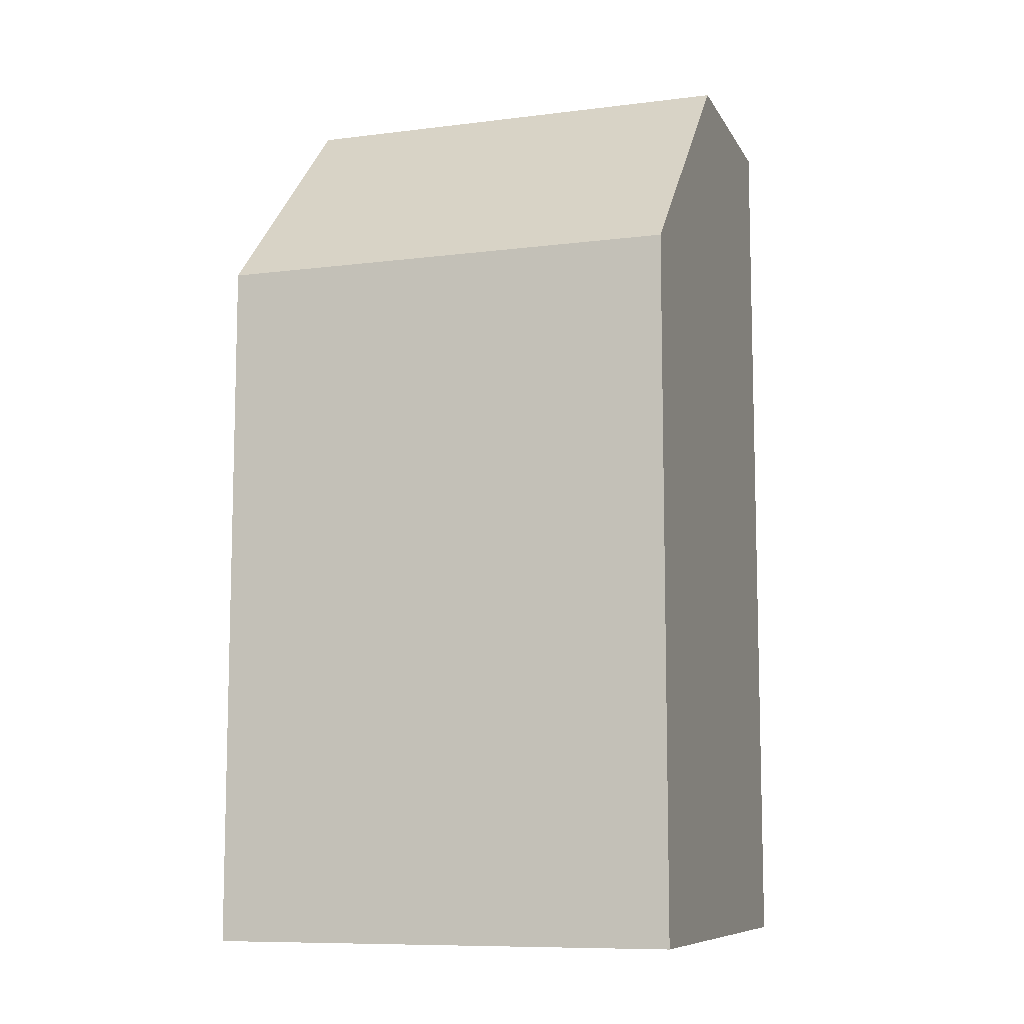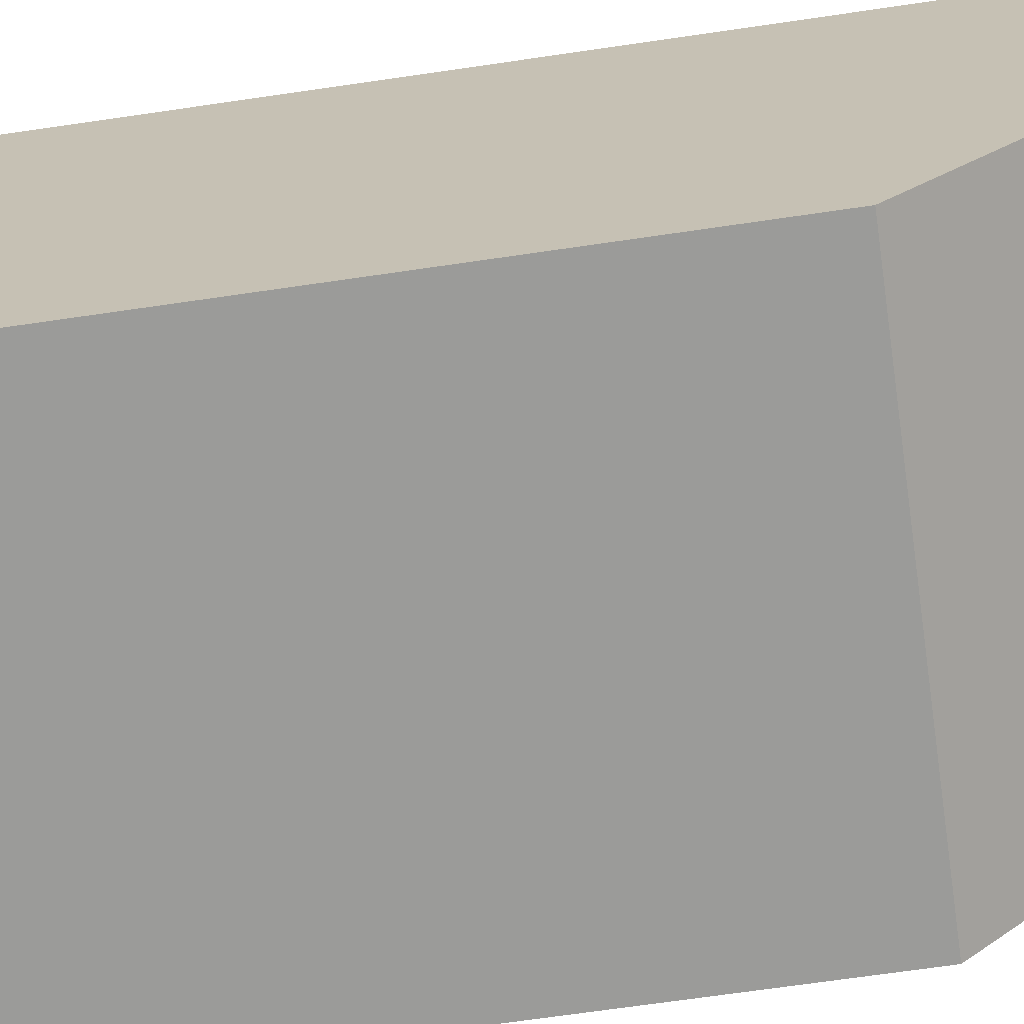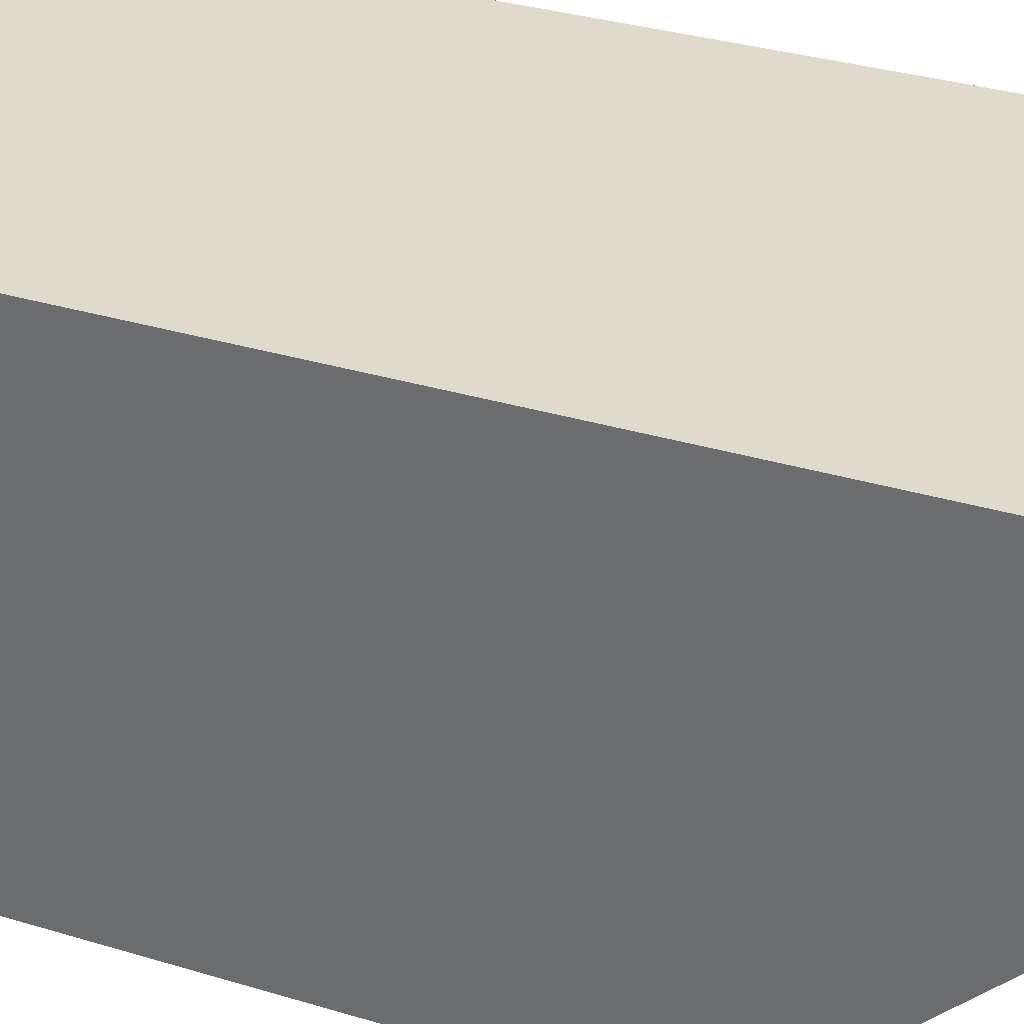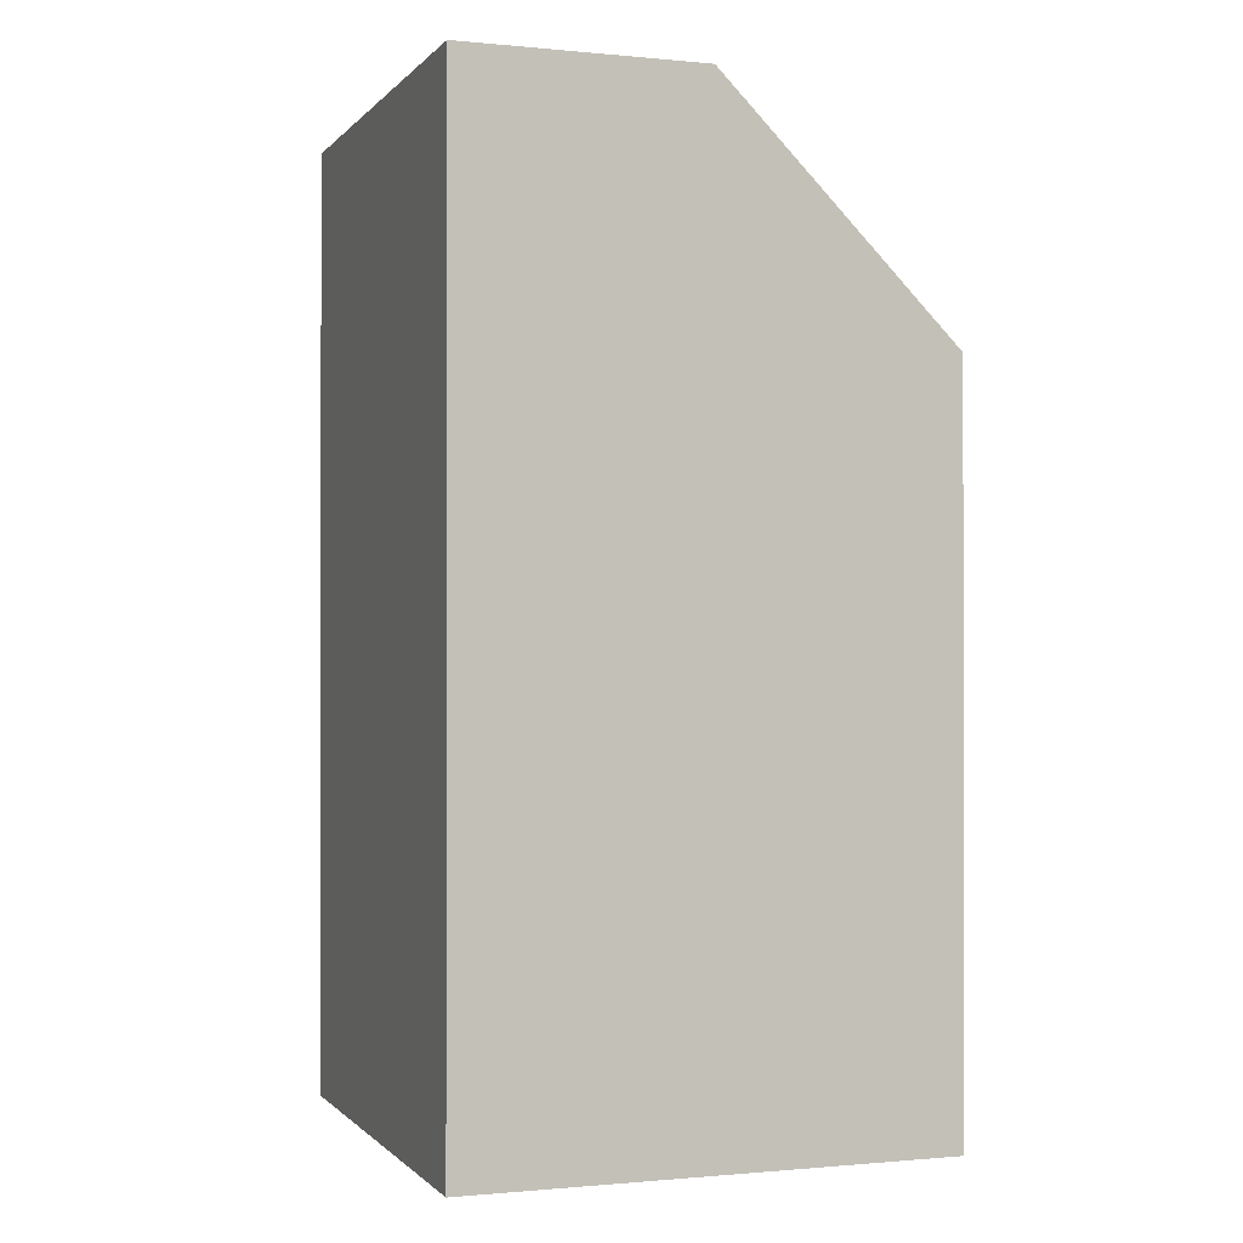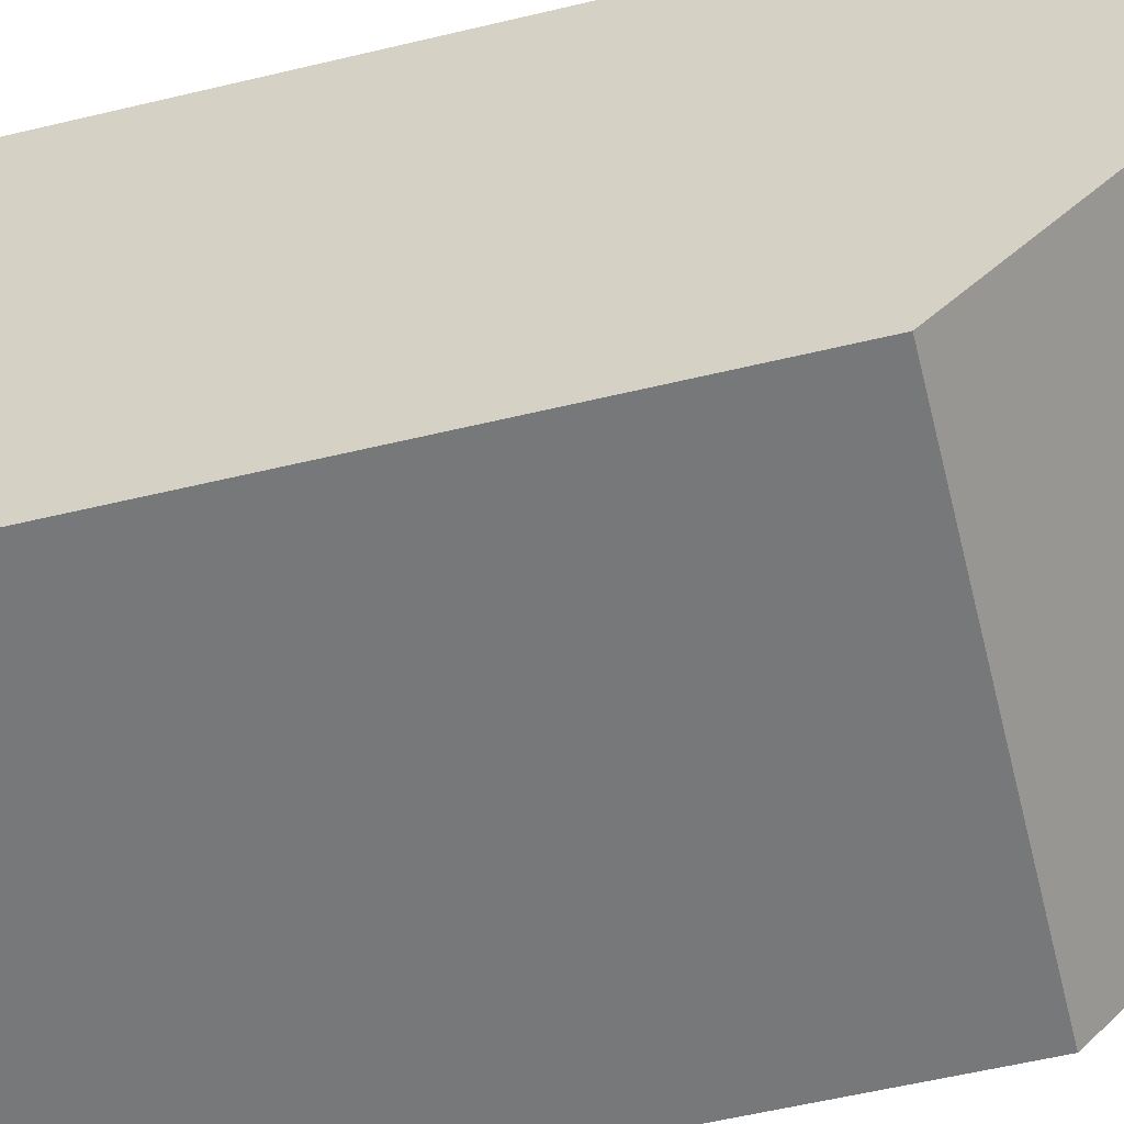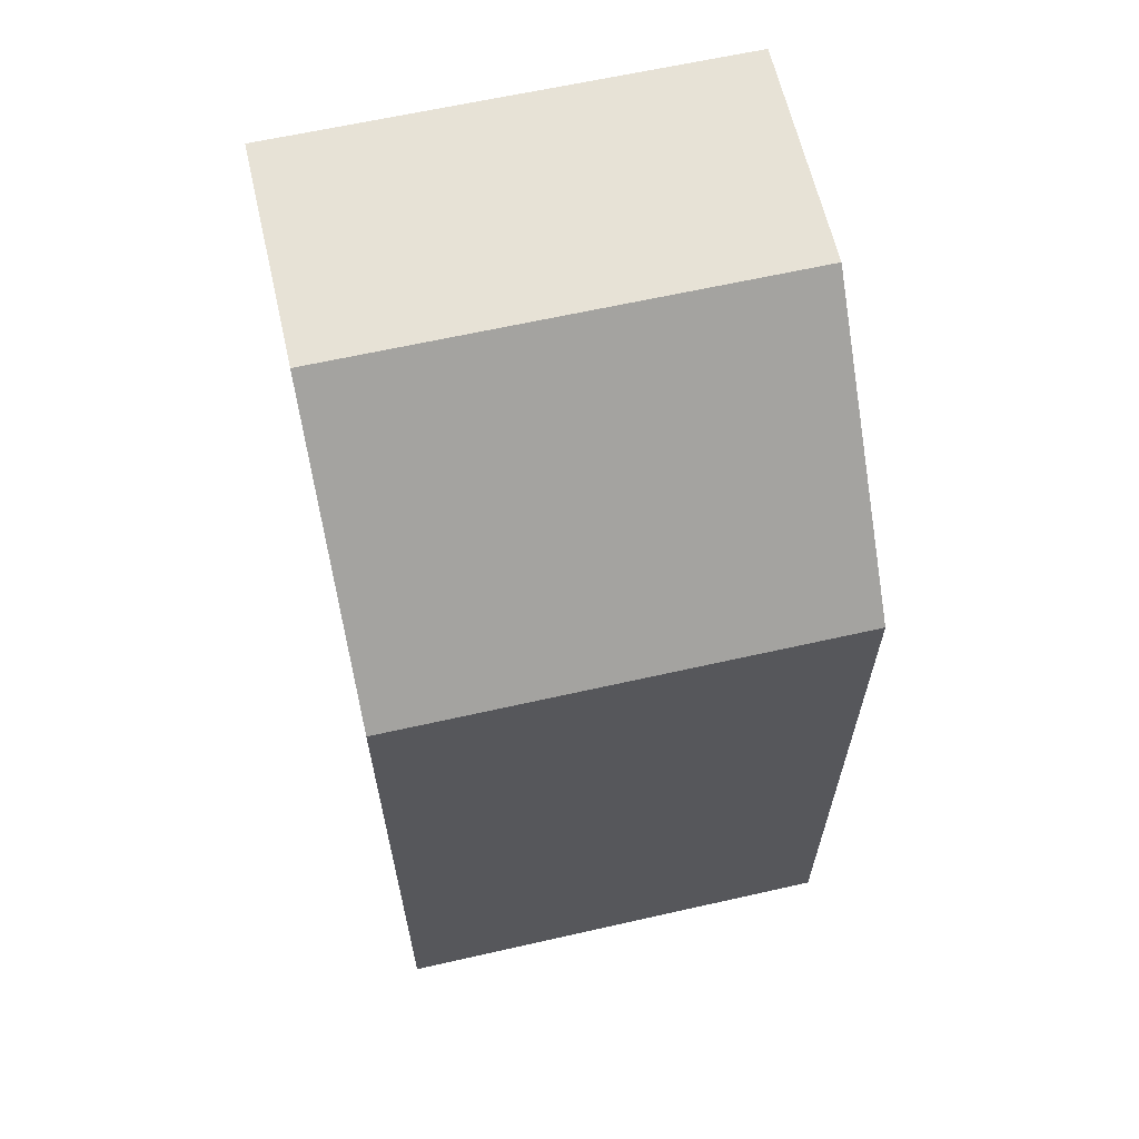
<metadata>
{"format":"obj","ext":"obj","renderer":"f3d","projection":"perspective","resolution":1024,"background":"white","views":[{"elev":-9.3,"azim":-161.8,"up":"+Y"},{"elev":-69.6,"azim":98.3,"up":"+Z"},{"elev":33.1,"azim":112.7,"up":"+Z"},{"elev":-0.7,"azim":70.3,"up":"+Y"},{"elev":-57.3,"azim":104.0,"up":"+Z"},{"elev":63.2,"azim":167.1,"up":"+Y"}]}
</metadata>
<code>
g pb_Mesh316272
v -4 -9.25 -4
v 4 -9.25 -4
v -4 2.75 -4
v 4 2.75 -4
v -4 -9.25 4
v -4 -9.25 0
v -4 6.75 0
v -4 6.75 4
v -4 -9.25 -4
v -4 2.75 -4
v 4 2.75 -4
v 4 -9.25 0
v 4 6.75 0
v 4 -9.25 -4
v 4 -9.25 4
v 4 6.75 4
v -4 6.75 0
v 4 6.75 0
v 4 6.75 4
v -4 6.75 4
v -4 2.75 -4
v 4 2.75 -4
v 4 6.75 0
v -4 6.75 0
v -4 -9.25 4
v 4 6.75 4
v 4 -9.25 4
v -4 6.75 4
g pb_Mesh316272_0
g pb_Mesh316272_1
f 3 2 1
f 3 4 2
f 7 6 5
f 7 5 8
f 10 9 6
f 10 6 7
f 13 12 11
f 12 14 11
f 16 15 13
f 15 12 13
f 19 18 17
f 19 17 20
f 23 22 21
f 23 21 24
f 27 26 25
f 26 28 25

</code>
